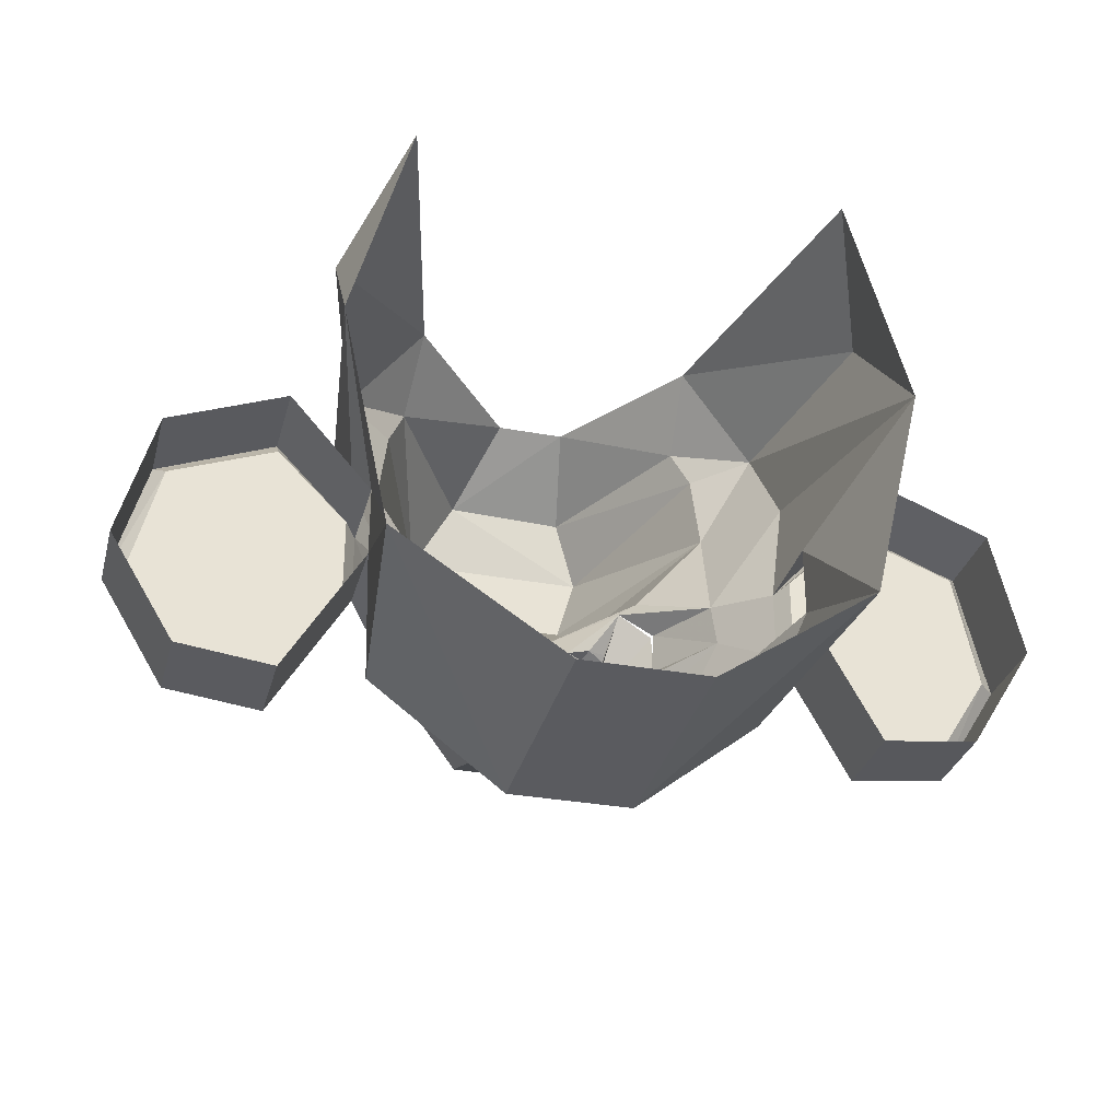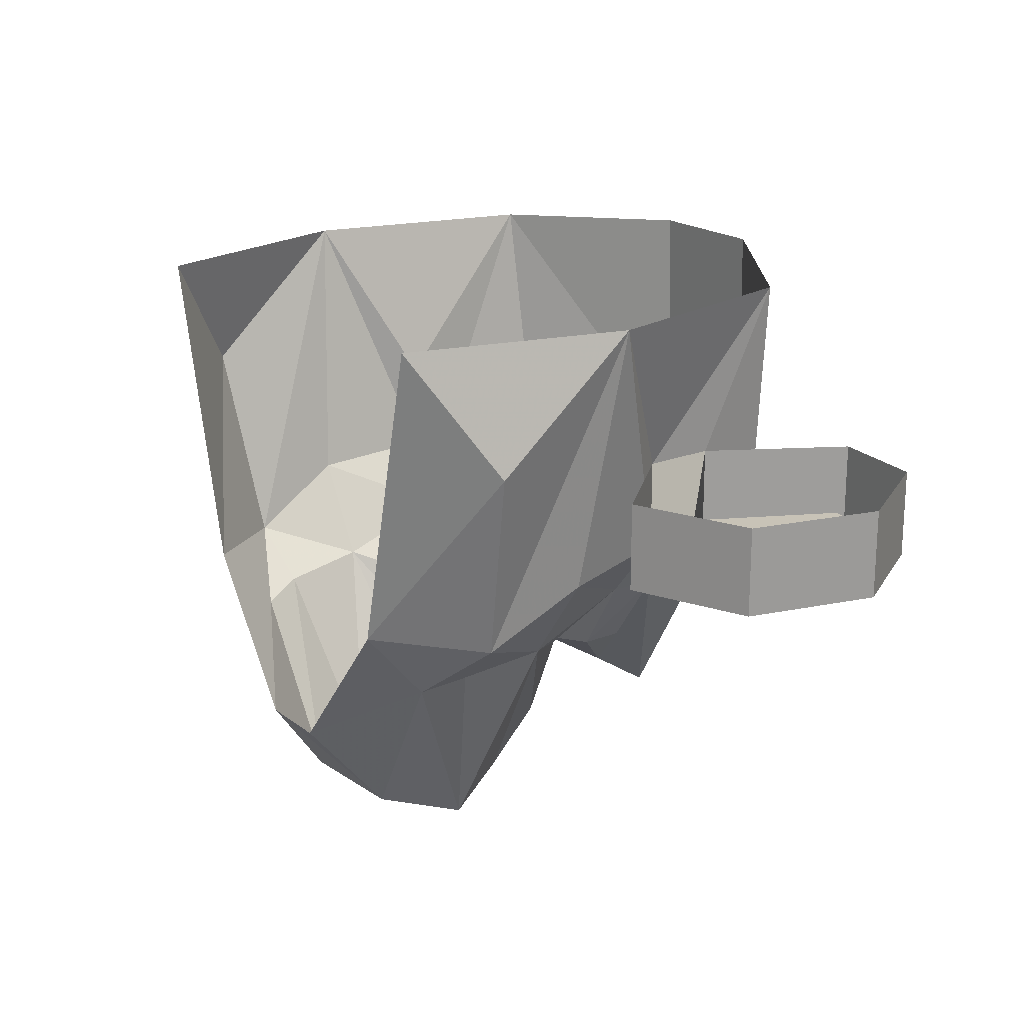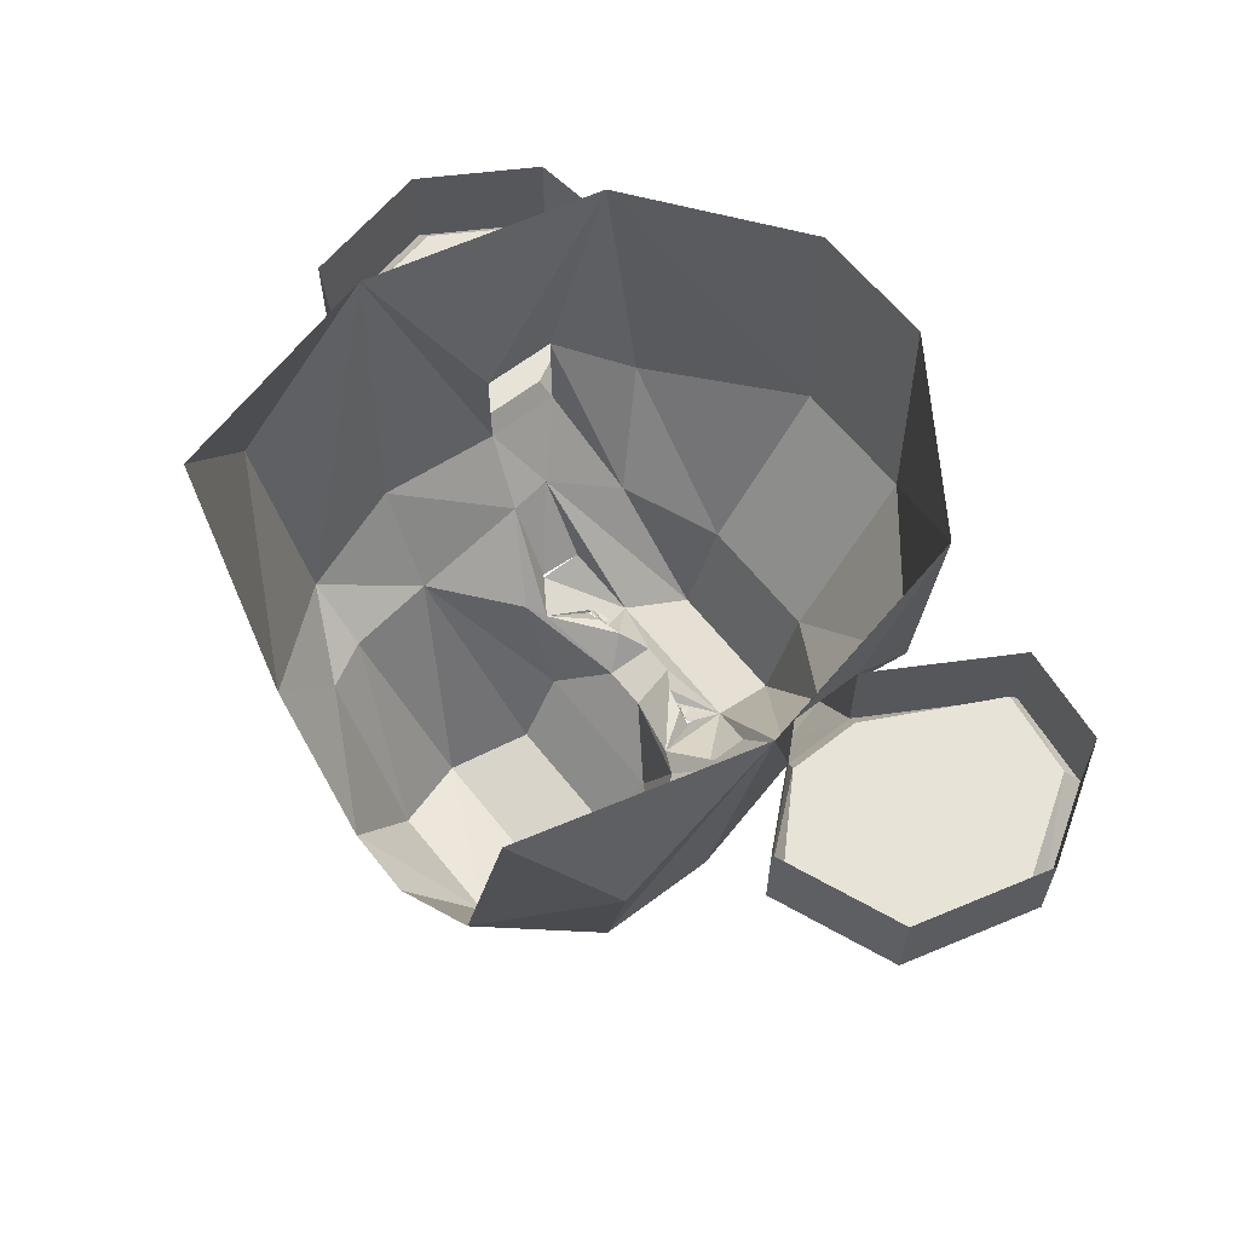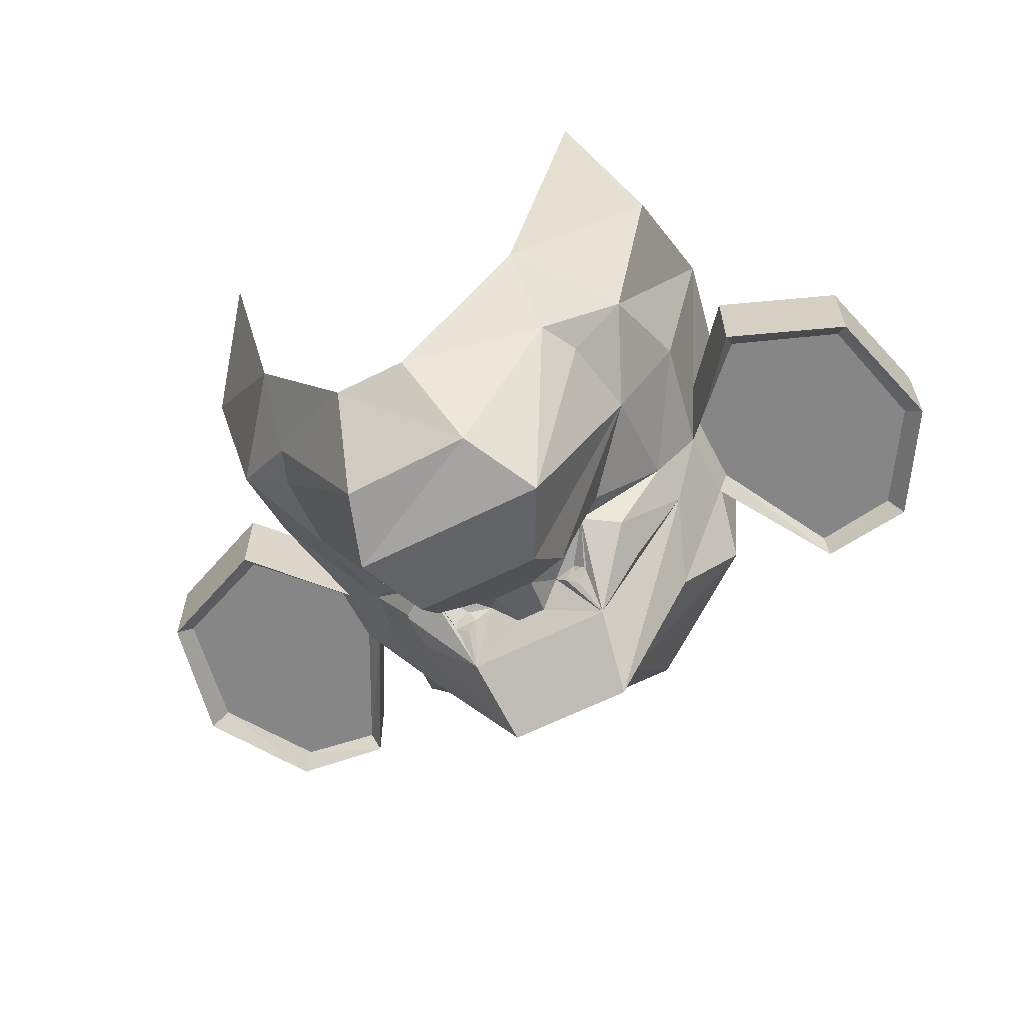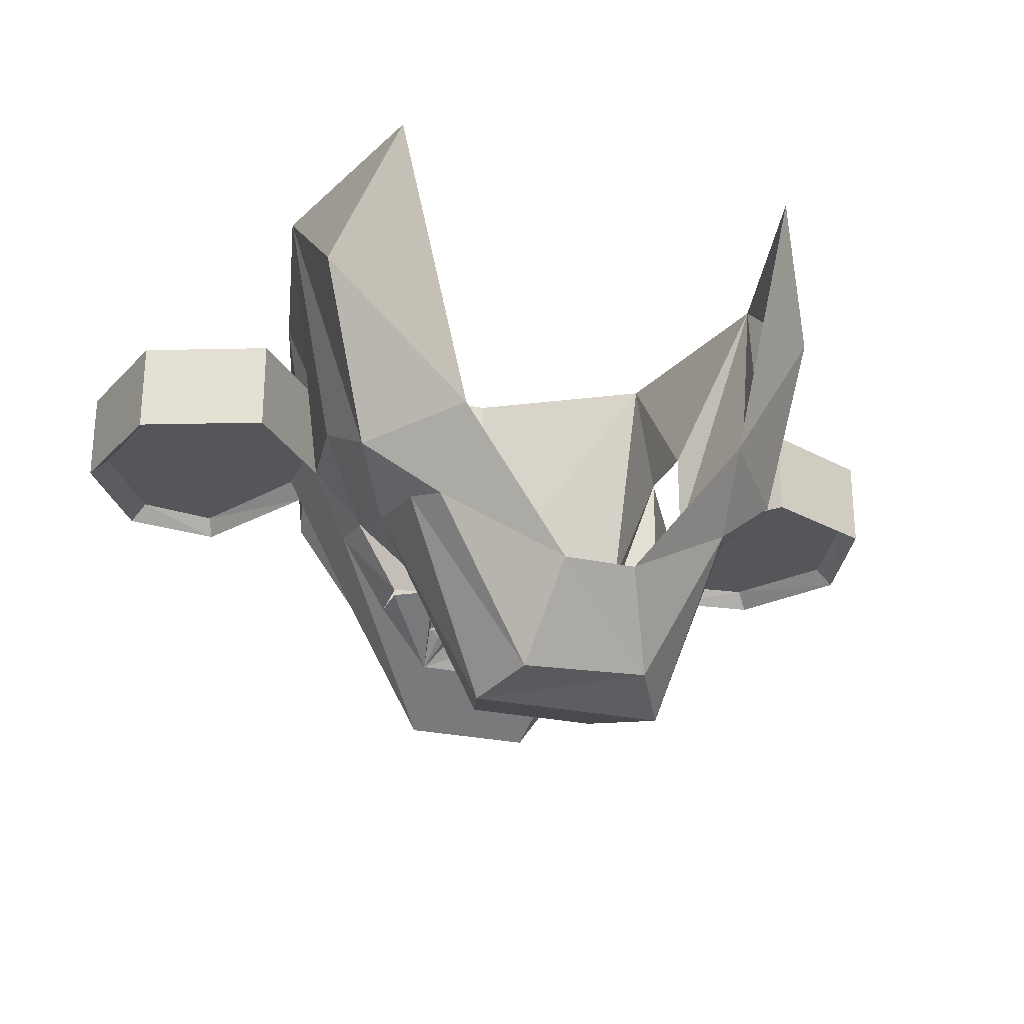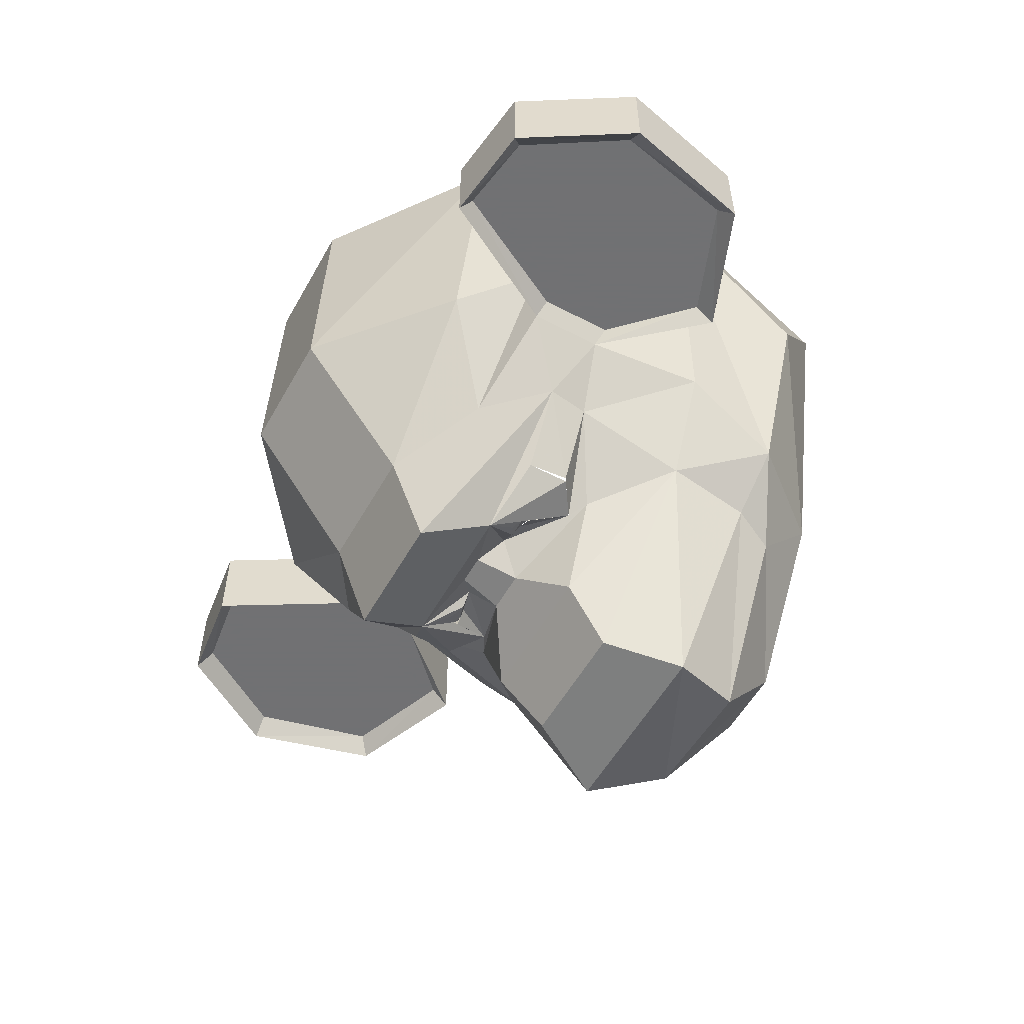
<metadata>
{"format":"obj","ext":"obj","renderer":"f3d","projection":"perspective","resolution":1024,"background":"white","views":[{"elev":-31.7,"azim":-14.6,"up":"+Y"},{"elev":19.8,"azim":-126.3,"up":"+Z"},{"elev":62.0,"azim":-128.3,"up":"+Z"},{"elev":-62.0,"azim":-152.8,"up":"+Z"},{"elev":-25.5,"azim":160.2,"up":"+Z"},{"elev":-55.3,"azim":61.0,"up":"+Z"}]}
</metadata>
<code>
v 0.5156 0 -0.1484
v 0.375 0.05469 -0.1484
v 0.375 0.07812 -0.1719
v 0.5312 0.01562 -0.1719
v 0.5469 -0.1562 -0.1484
v 0.4922 -0.007812 -0.1484
v 0.375 0.03125 -0.1484
v 0.2969 -0.04688 -0.1484
v 0.2812 -0.03906 -0.1484
v 0.2656 -0.04688 -0.1719
v 0.2656 -0.04688 -0.05469
v 0.375 0.07812 -0.05469
v 0.5312 0.01562 -0.05469
v 0.5703 -0.1562 -0.1719
v 0.4844 -0.2969 -0.1719
v 0.4688 -0.2812 -0.1484
v 0.5312 -0.1562 -0.1484
v 0.3594 -0.3125 -0.1719
v 0.3672 -0.2969 -0.1484
v 0.4844 -0.2969 -0.05469
v 0.3594 -0.3125 -0.05469
v 0.2656 -0.1406 -0.1719
v 0.2812 -0.1328 -0.1484
v 0.375 -0.2656 -0.1484
v 0.4609 -0.2578 -0.1484
v 0.2969 -0.125 -0.1484
v 0.2109 -0.08594 -0.25
v 0.2031 -0.03125 -0.25
v 0.2891 0.1016 -0.1875
v 0.3438 0.0625 0.1641
v 0.2734 -0.2344 0.1641
v 0.2656 -0.1406 -0.05469
v 0.2344 -0.25 -0.1719
v 0.1719 -0.1797 -0.3125
v 0.5703 -0.1562 -0.05469
v -0.5703 0.01562 -0.1719
v -0.4141 0.07812 -0.1719
v -0.4141 0.05469 -0.1484
v -0.5547 0 -0.1484
v -0.6172 -0.1562 -0.1719
v -0.6172 -0.1562 -0.05469
v -0.5703 0.01562 -0.05469
v -0.4141 0.07812 -0.05469
v -0.3047 -0.04688 -0.1719
v -0.3203 -0.03906 -0.1484
v -0.4219 0.03125 -0.1484
v -0.5391 -0.007812 -0.1484
v -0.5703 -0.1562 -0.1484
v -0.5938 -0.1562 -0.1484
v -0.5156 -0.2812 -0.1484
v -0.5312 -0.2969 -0.1719
v -0.5312 -0.2969 -0.05469
v -0.4062 -0.2969 -0.1484
v -0.4062 -0.3125 -0.1719
v -0.4062 -0.3125 -0.05469
v -0.3047 -0.1406 -0.05469
v -0.3047 -0.1406 -0.1719
v -0.2188 -0.1797 -0.3125
v -0.2812 -0.25 -0.1719
v -0.3203 -0.2344 0.1641
v -0.3047 -0.04688 -0.05469
v -0.3828 0.0625 0.1641
v -0.3203 -0.1328 -0.1484
v -0.3438 -0.04688 -0.1484
v -0.3438 -0.125 -0.1484
v -0.5 -0.2578 -0.1484
v -0.4141 -0.2656 -0.1484
v 0.1484 -0.08594 -0.3516
v 0.07812 -0.1094 -0.4219
v 0.1484 -0.03125 -0.3516
v 0.1016 0 -0.3516
v 0.08594 -0.0625 -0.3828
v 0.08594 -0.05469 -0.3828
v 0.0625 -0.05469 -0.3672
v 0.03125 -0.0625 -0.3672
v 0.007812 -0.03125 -0.4062
v 0.125 0.01562 -0.3438
v 0.1484 -0.03125 -0.3438
v 0 -0.08594 -0.3906
v -0.1172 -0.1094 -0.4219
v -0.03906 -0.08594 -0.3906
v -0.2578 -0.08594 -0.25
v -0.1875 -0.08594 -0.3516
v -0.1875 -0.03125 -0.3516
v -0.1406 0 -0.3516
v -0.1172 -0.0625 -0.3828
v -0.1016 -0.07031 -0.3906
v -0.08594 -0.0625 -0.3828
v -0.07031 -0.0625 -0.3672
v -0.04688 -0.03125 -0.4062
v 0.07031 0.01562 -0.4688
v 0.2109 0.1094 -0.3047
v 0.2734 0.2266 -0.2578
v 0.3359 0.25 0
v 0.2656 0.3516 0.1641
v 0.1719 0.3516 -0.2422
v 0.1797 0.2734 -0.3359
v 0.03906 0.3516 -0.4375
v 0.0625 0.2656 -0.5547
v -0.1016 0.2656 -0.5469
v -0.05469 0.3516 -0.4375
v -0.2188 0.2734 -0.3359
v -0.2109 0.3516 -0.2422
v -0.3125 0.2266 -0.2578
v -0.375 0.25 0
v -0.3047 0.3516 0.1641
v -0.3359 0.1016 -0.1875
v -0.25 -0.03125 -0.25
v -0.1016 -0.2031 -0.4844
v -0.1016 -0.25 -0.3594
v -0.1016 -0.3906 -0.1641
v -0.1016 -0.3828 0.1719
v 0.0625 -0.3906 -0.1641
v 0.0625 -0.3828 0.1719
v 0.0625 -0.25 -0.3594
v 0.0625 -0.2031 -0.4844
v -0.1719 0.01562 -0.3438
v -0.1016 -0.05469 -0.3672
v -0.1172 -0.05469 -0.3828
v -0.1172 -0.05469 -0.375
v -0.1094 -0.05469 -0.375
v -0.09375 -0.0625 -0.3828
v -0.1016 -0.07031 -0.3828
v 0.07031 -0.07031 -0.3906
v 0.05469 -0.0625 -0.3828
v 0.08594 -0.05469 -0.375
v 0.0625 -0.0625 -0.3828
v 0.0625 -0.07031 -0.3828
v 0.07812 -0.05469 -0.375
v 0.09375 0.1719 -0.5703
v -0.1562 0.1719 -0.5703
v -0.2422 0.2188 -0.3203
v -0.2578 0.1094 -0.3047
v -0.1172 0.01562 -0.4688
v 0.0625 0.07031 -0.5469
v 0.2031 0.2188 -0.3203
v -0.1016 0.07031 -0.5469
f 1 2 3
f 1 3 4
f 1 4 5
f 2 9 10
f 2 10 3
f 3 10 11
f 3 11 12
f 3 12 4
f 4 12 13
f 4 13 14
f 4 14 5
f 5 14 15
f 5 15 16
f 18 19 16
f 18 16 15
f 18 15 20
f 18 20 21
f 18 21 22
f 18 22 19
f 19 22 23
f 9 23 22
f 9 22 10
f 32 22 21
f 15 14 35
f 15 35 20
f 14 13 35
f 36 37 38
f 36 38 39
f 36 39 40
f 36 40 41
f 36 41 42
f 36 42 37
f 37 42 43
f 37 43 44
f 37 44 45
f 37 45 38
f 39 49 40
f 40 49 50
f 40 50 51
f 40 51 52
f 40 52 41
f 50 53 54
f 50 54 51
f 51 54 55
f 51 55 52
f 56 55 54
f 56 54 57
f 61 44 43
f 44 57 63
f 44 63 45
f 53 63 54
f 54 63 57
f 1 5 6
f 1 6 7
f 1 7 2
f 2 7 8
f 2 8 9
f 5 16 17
f 5 17 6
f 19 23 24
f 19 24 25
f 19 25 16
f 16 25 17
f 8 26 9
f 9 26 23
f 23 26 24
f 38 45 46
f 38 46 47
f 38 47 39
f 39 47 48
f 39 48 49
f 45 63 64
f 45 64 46
f 48 66 49
f 49 66 50
f 50 66 67
f 50 67 53
f 53 67 65
f 53 65 63
f 63 65 64
f 68 27 69
f 71 75 76
f 71 76 77
f 71 77 28
f 71 28 78
f 78 28 27
f 78 27 68
f 79 75 69
f 79 76 75
f 80 82 83
f 80 89 81
f 81 89 90
f 82 84 83
f 84 82 108
f 84 108 85
f 85 108 117
f 85 117 90
f 85 90 89
f 6 17 8
f 6 8 7
f 17 25 8
f 8 25 24
f 8 24 26
f 46 64 65
f 46 65 47
f 47 65 48
f 48 65 66
f 65 67 66
f 79 69 80
f 79 80 81
f 79 81 76
f 81 90 76
f 10 22 27
f 10 27 28
f 10 28 29
f 10 29 30
f 10 30 11
f 11 30 31
f 11 31 32
f 32 31 33
f 32 33 34
f 32 34 22
f 56 57 58
f 56 58 59
f 56 59 60
f 56 60 61
f 61 60 62
f 61 62 44
f 76 90 91
f 76 91 77
f 77 91 92
f 77 92 28
f 28 92 29
f 29 92 93
f 29 93 30
f 30 93 94
f 30 94 95
f 95 94 96
f 96 94 93
f 96 93 97
f 96 97 98
f 98 97 99
f 98 99 100
f 98 100 101
f 101 100 102
f 101 102 103
f 103 102 104
f 103 104 105
f 103 105 106
f 106 105 62
f 62 105 104
f 62 104 107
f 62 107 44
f 44 107 108
f 44 108 82
f 44 82 57
f 57 82 58
f 58 82 109
f 58 109 110
f 58 110 59
f 59 110 111
f 59 111 60
f 60 111 112
f 112 111 113
f 112 113 114
f 114 113 31
f 31 113 33
f 33 113 115
f 33 115 34
f 34 115 116
f 34 116 27
f 34 27 22
f 109 82 80
f 109 80 69
f 109 69 116
f 109 116 110
f 110 116 115
f 110 115 111
f 111 115 113
f 69 27 116
f 100 99 130
f 100 130 131
f 100 131 102
f 102 131 132
f 102 132 104
f 104 132 133
f 104 133 107
f 107 133 108
f 108 133 117
f 117 133 134
f 117 134 90
f 90 134 91
f 91 134 135
f 91 135 92
f 92 135 130
f 92 130 136
f 92 136 93
f 93 136 97
f 97 136 99
f 99 136 130
f 134 137 135
f 135 137 130
f 130 137 131
f 131 137 133
f 131 133 132
f 133 137 134
f 68 69 70
f 70 69 71
f 71 69 72
f 71 72 73
f 71 73 74
f 71 74 75
f 80 83 84
f 80 84 85
f 80 85 86
f 80 86 87
f 80 87 88
f 80 88 89
f 85 89 118
f 85 118 119
f 85 119 86
f 69 124 72
f 124 69 125
f 125 69 75
f 125 75 74
f 89 88 118
f 120 118 88
f 120 88 87
f 120 87 86
f 121 118 122
f 121 122 123
f 121 123 86
f 72 124 125
f 72 125 74
f 72 74 126
f 74 72 127
f 127 72 128
f 72 74 129

</code>
